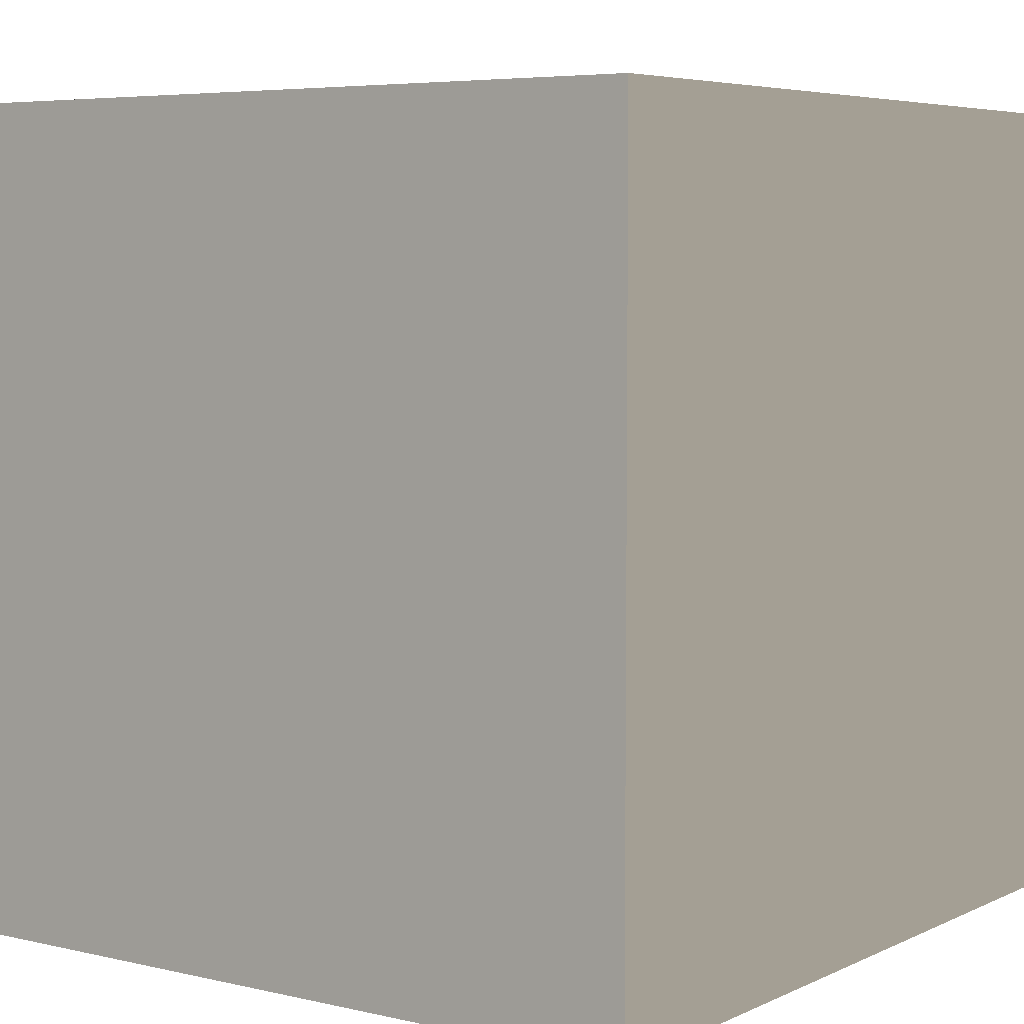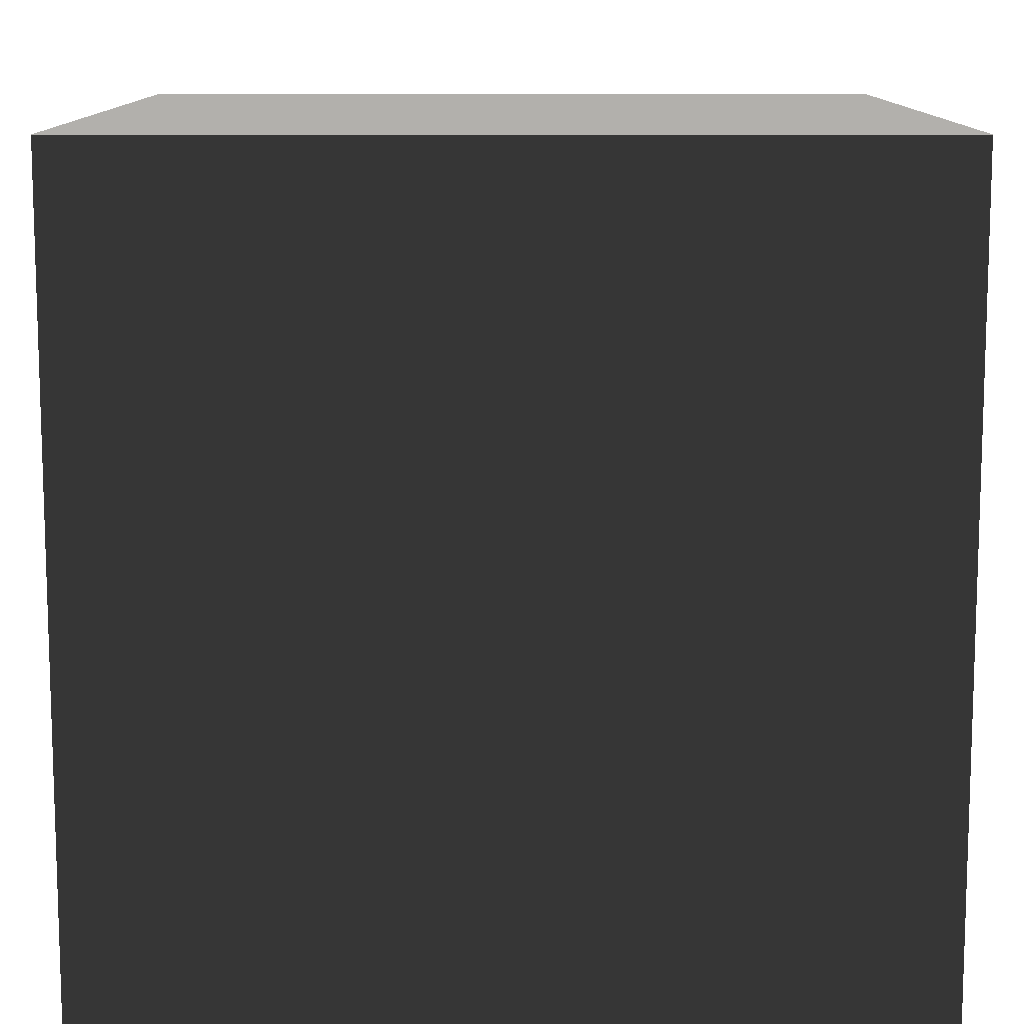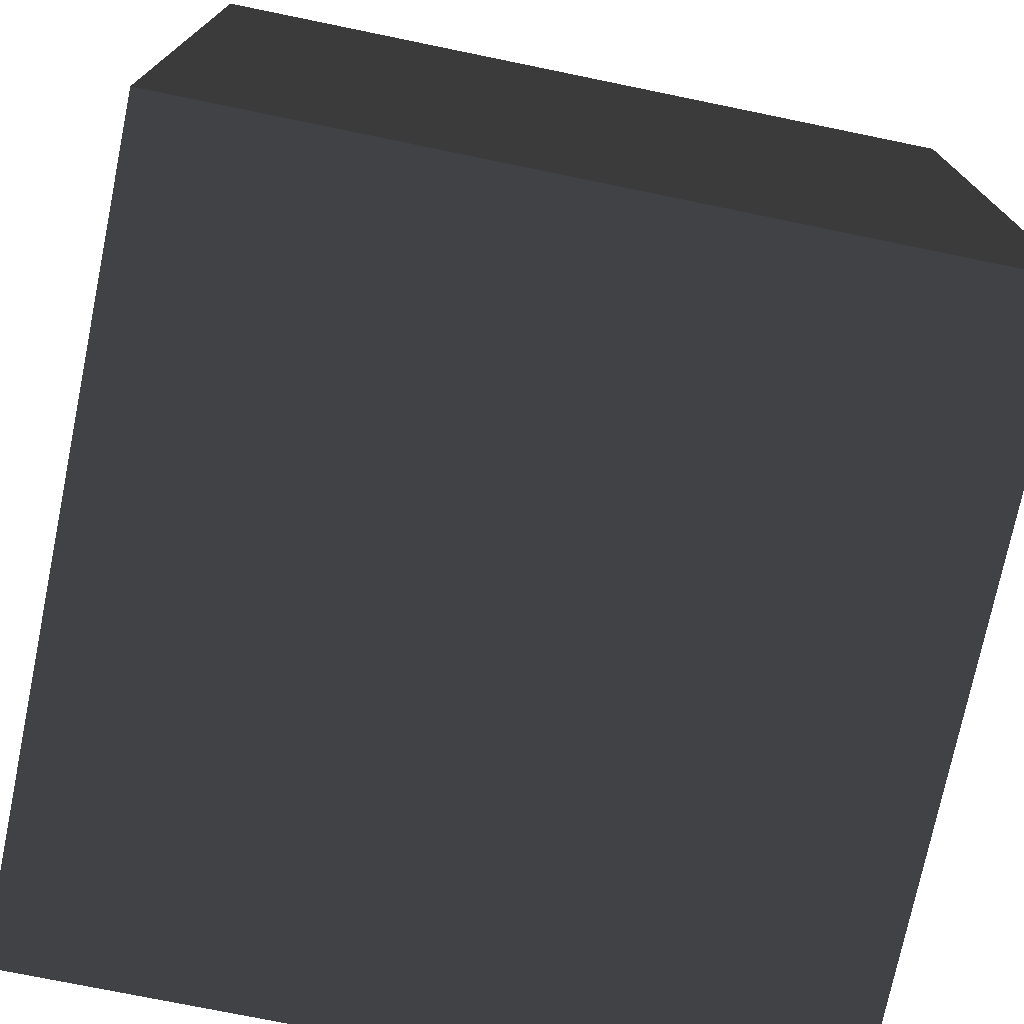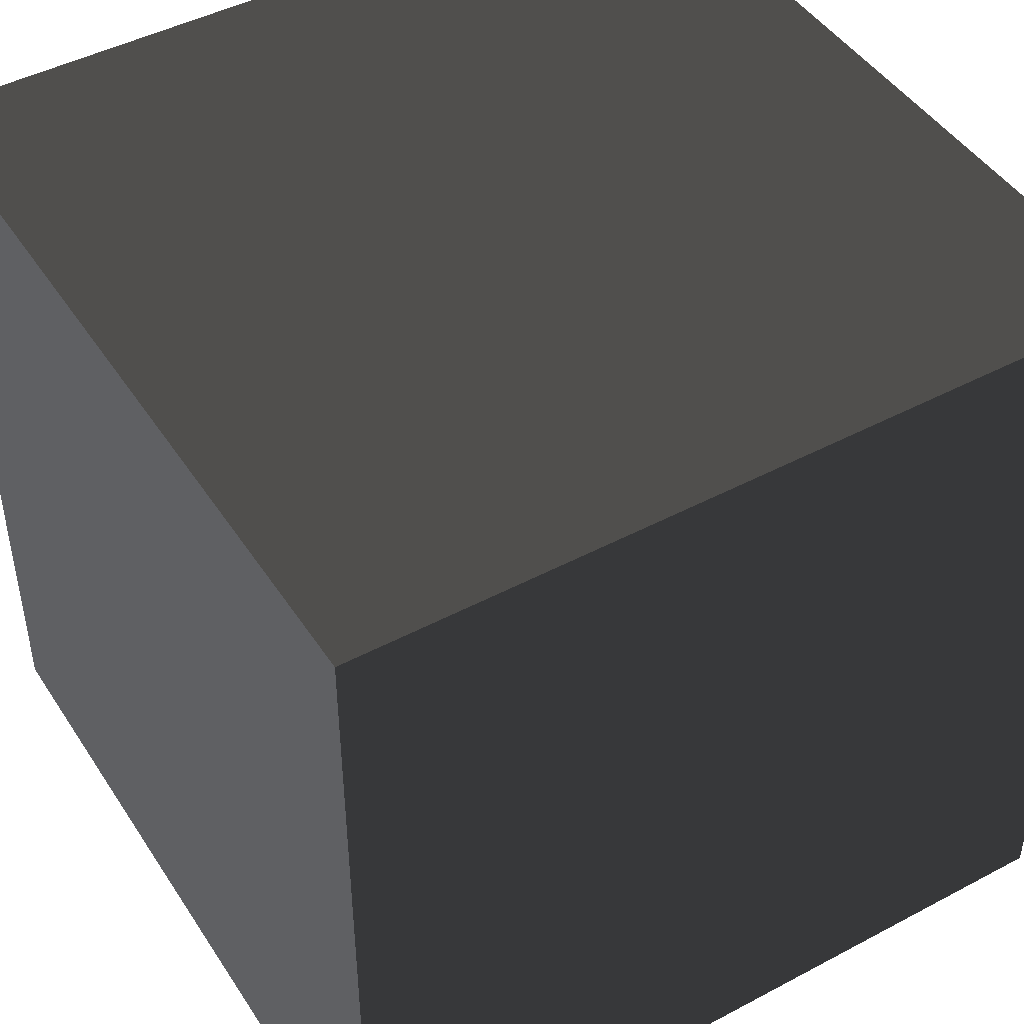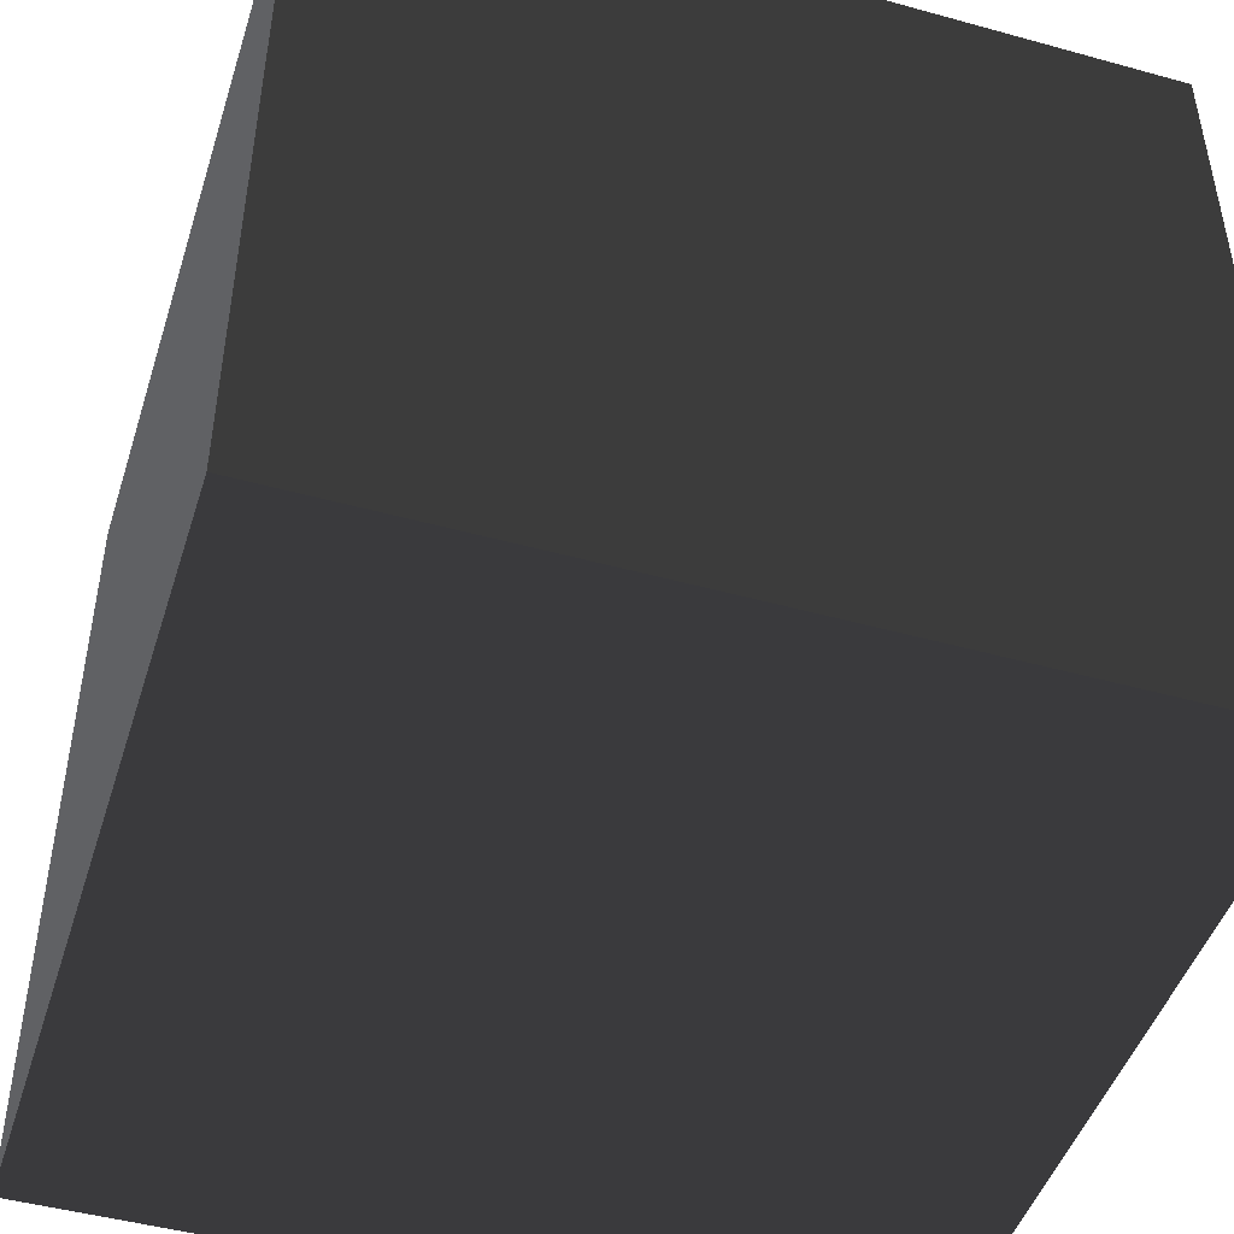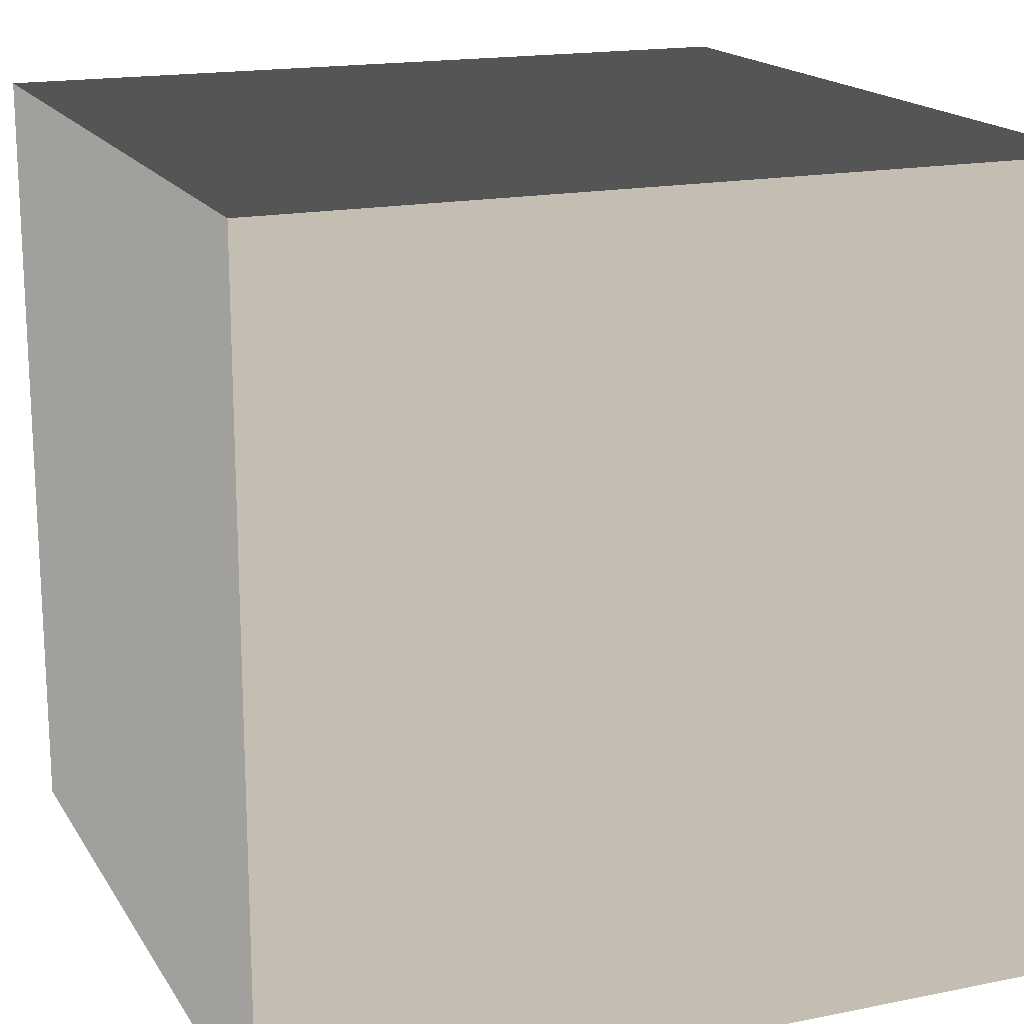
<metadata>
{"format":"obj","ext":"obj","renderer":"f3d","projection":"perspective","resolution":1024,"background":"white","views":[{"elev":5.5,"azim":-54.3,"up":"+Y"},{"elev":-78.7,"azim":180.0,"up":"+Y"},{"elev":-74.4,"azim":-101.6,"up":"+Y"},{"elev":46.0,"azim":148.7,"up":"+Y"},{"elev":-46.9,"azim":162.6,"up":"+Z"},{"elev":17.2,"azim":-112.0,"up":"+Z"}]}
</metadata>
<code>
v -0.5 -0.5001 0.5
v -0.5 0.4999 0.5
v 0.5 0.4999 0.5
v 0.5 -0.5001 0.5
v -0.5 0.4999 0.5
v -0.5 0.4999 -0.5
v 0.5 0.4999 -0.5
v 0.5 0.4999 0.5
v -0.5 0.4999 -0.5
v -0.5 -0.5001 -0.5
v 0.5 -0.5001 -0.5
v 0.5 0.4999 -0.5
v -0.5 -0.5001 -0.5
v -0.5 -0.5001 0.5
v 0.5 -0.5001 0.5
v 0.5 -0.5001 -0.5
v 0.5 -0.5001 0.5
v 0.5 0.4999 0.5
v 0.5 0.4999 -0.5
v 0.5 -0.5001 -0.5
v -0.5 -0.5001 -0.5
v -0.5 0.4999 -0.5
v -0.5 0.4999 0.5
v -0.5 -0.5001 0.5
g Cube_(4)_1679_11
f 1 3 2
f 1 4 3
f 5 7 6
f 5 8 7
f 9 11 10
f 9 12 11
f 13 15 14
f 13 16 15
f 17 19 18
f 17 20 19
f 21 23 22
f 21 24 23

</code>
